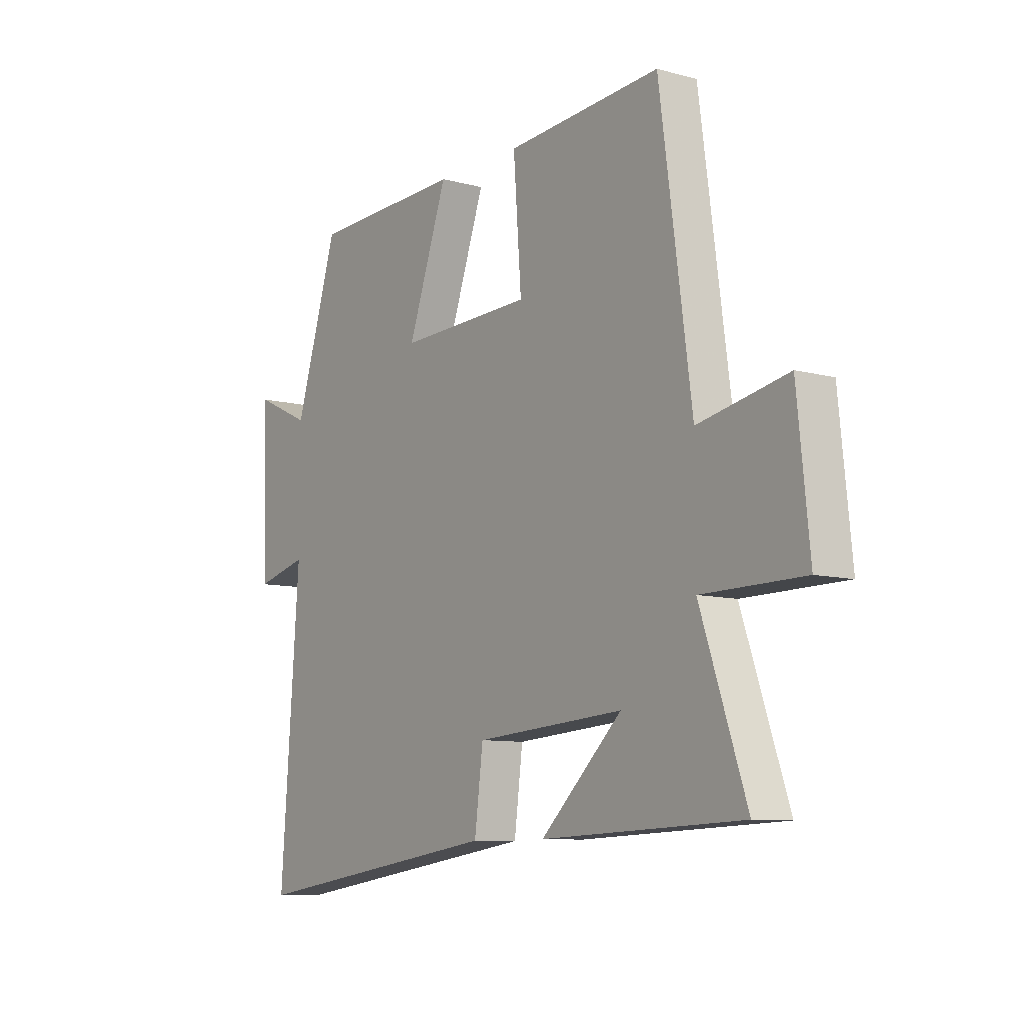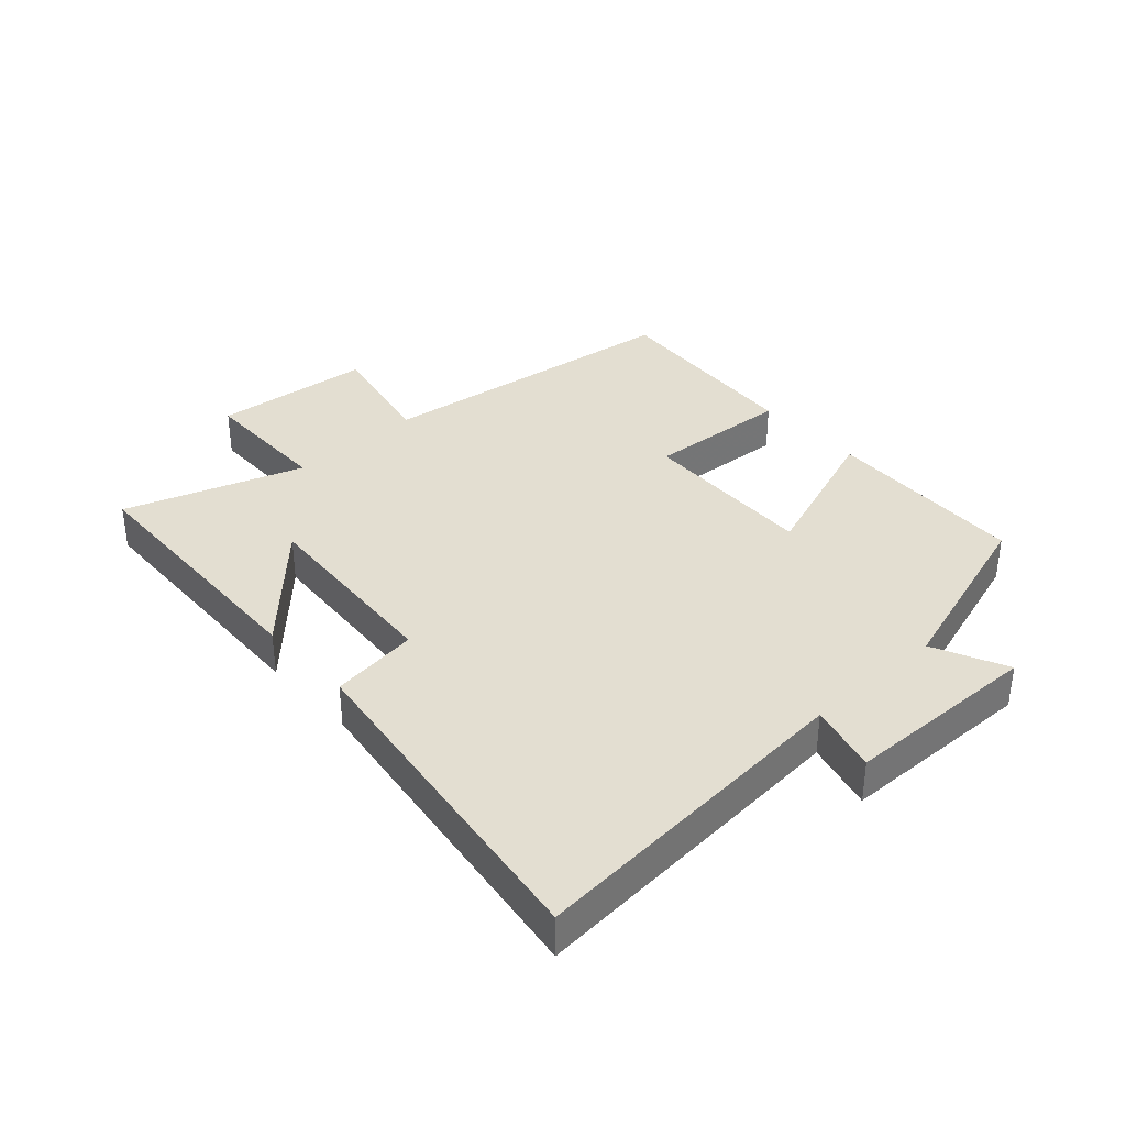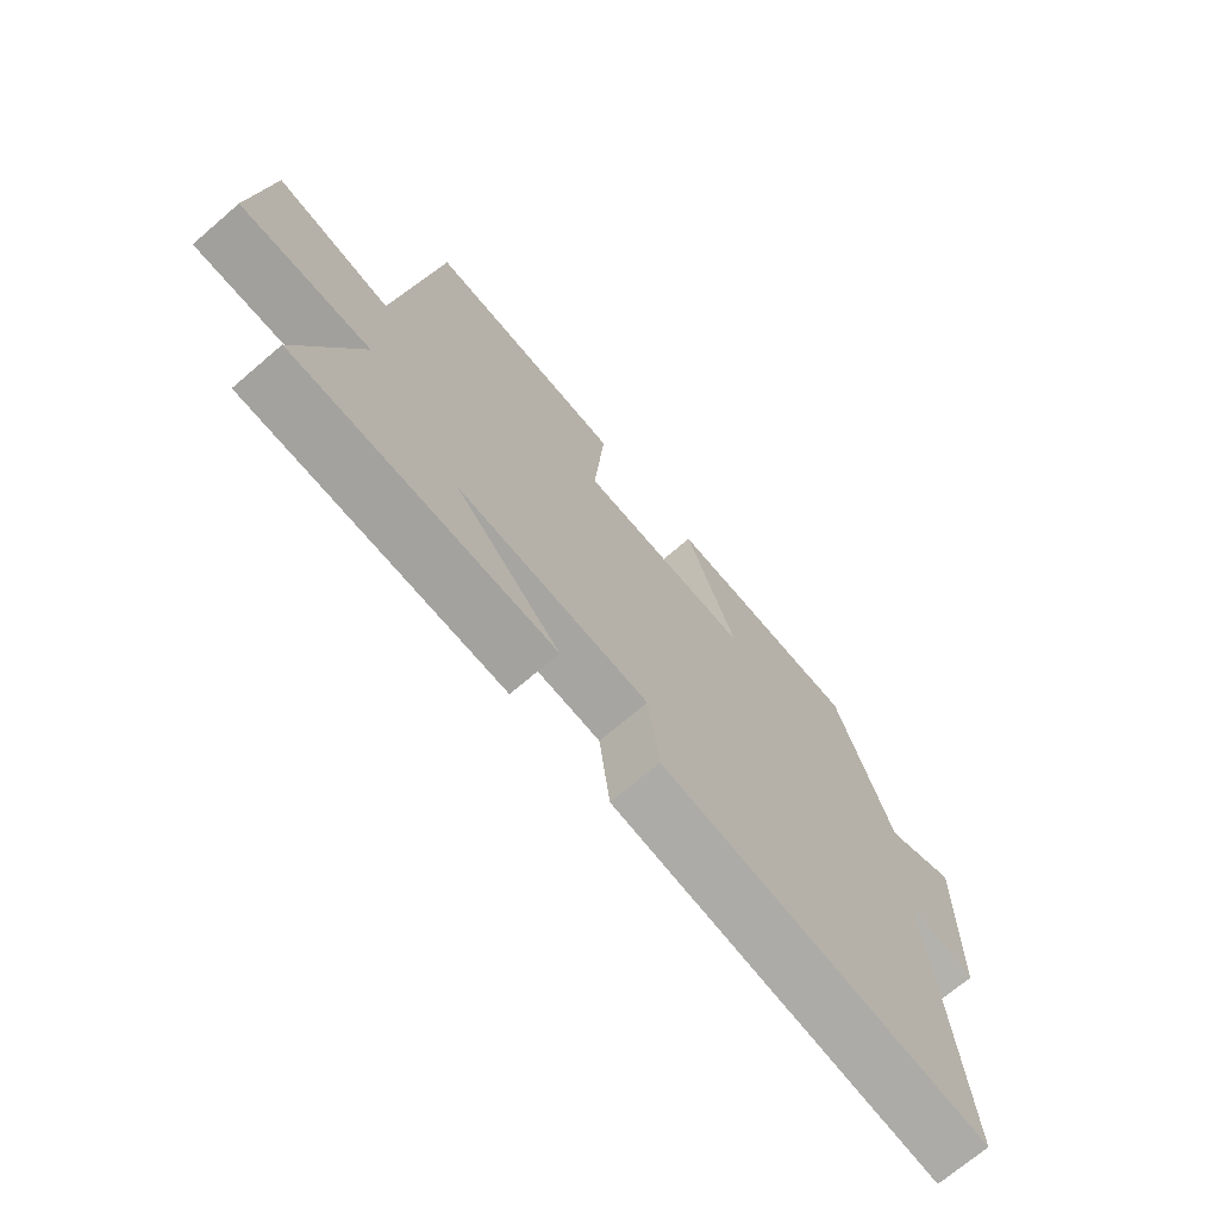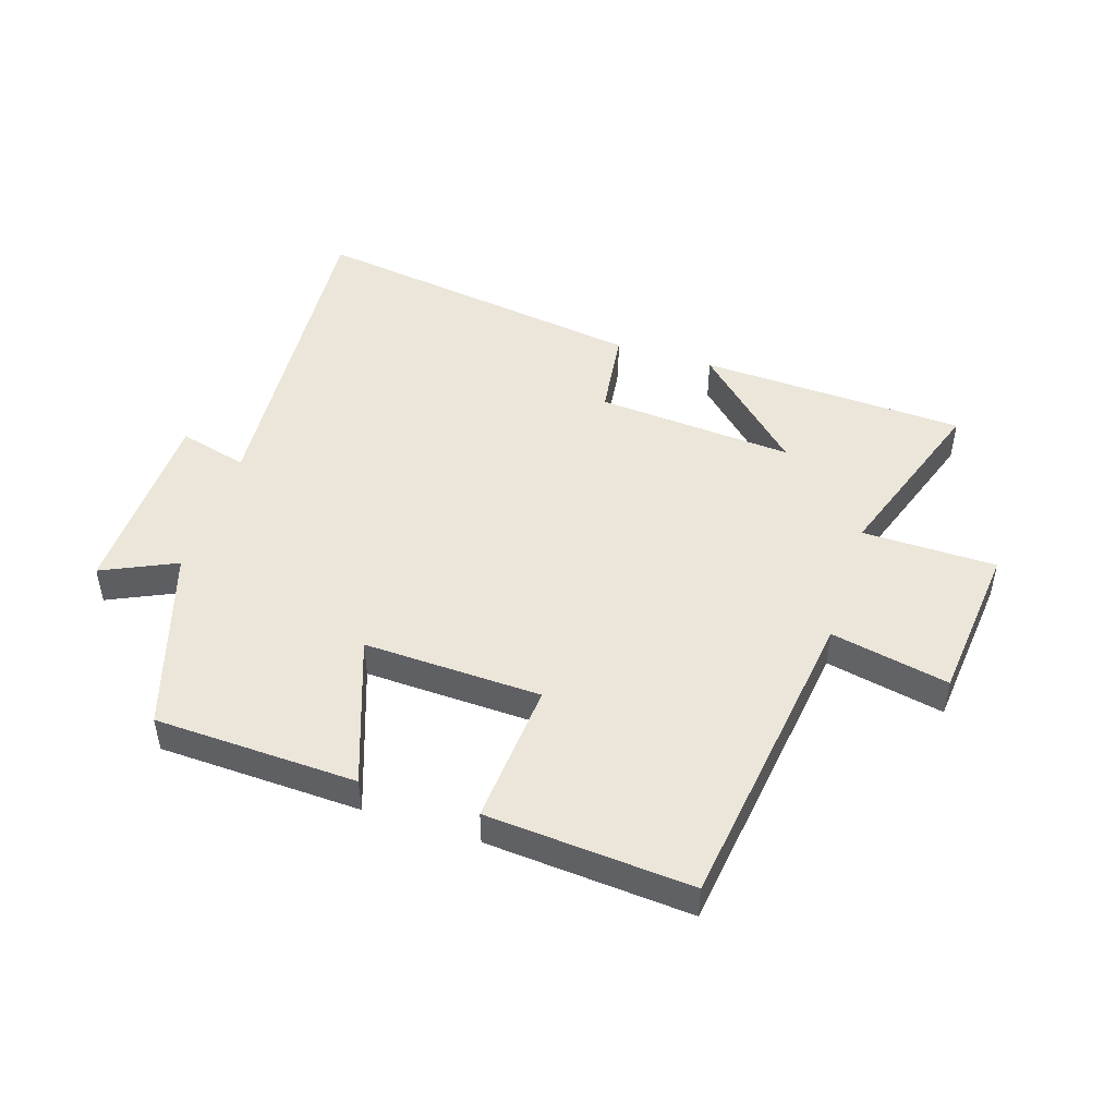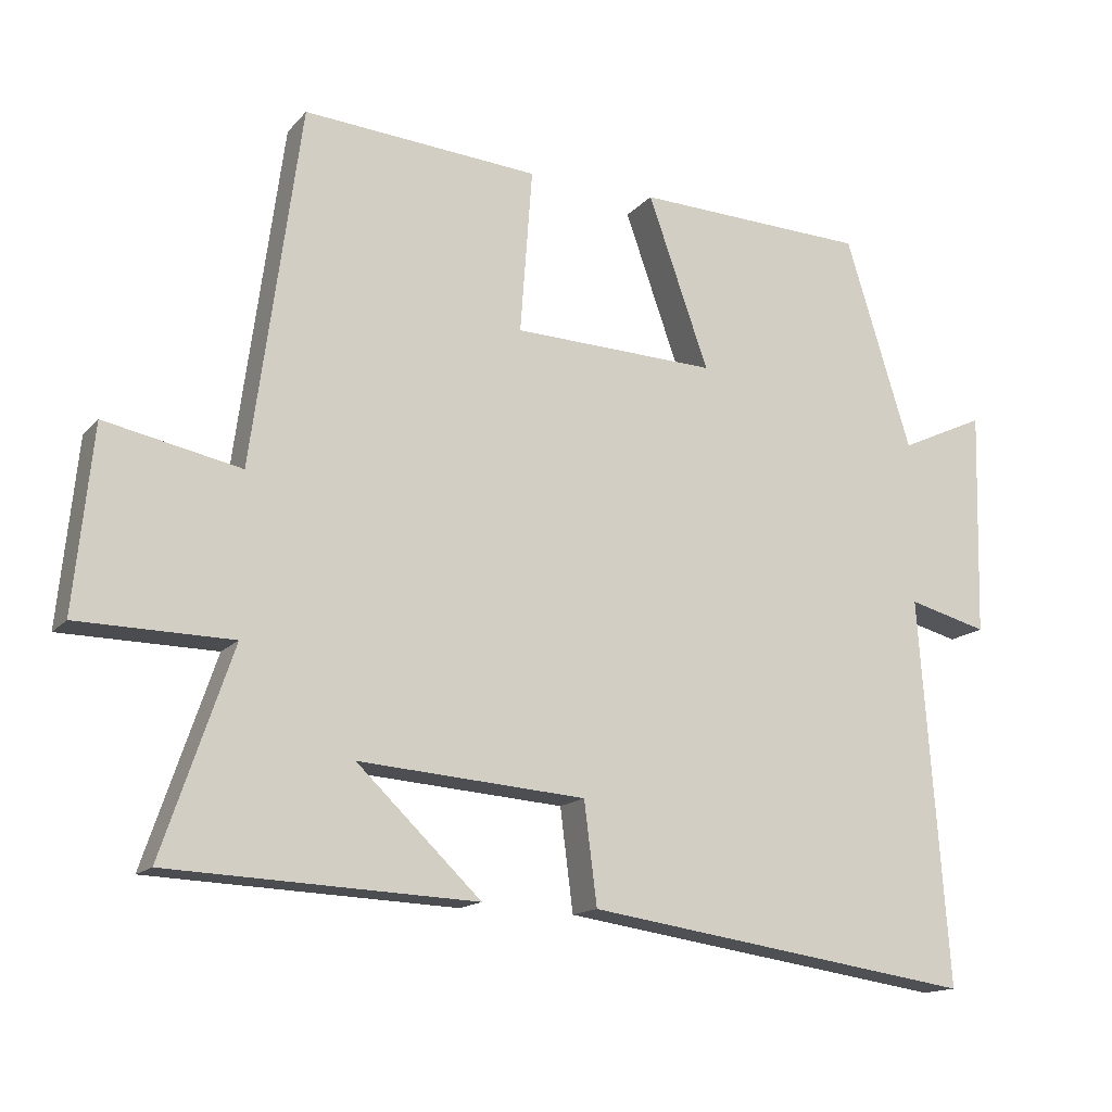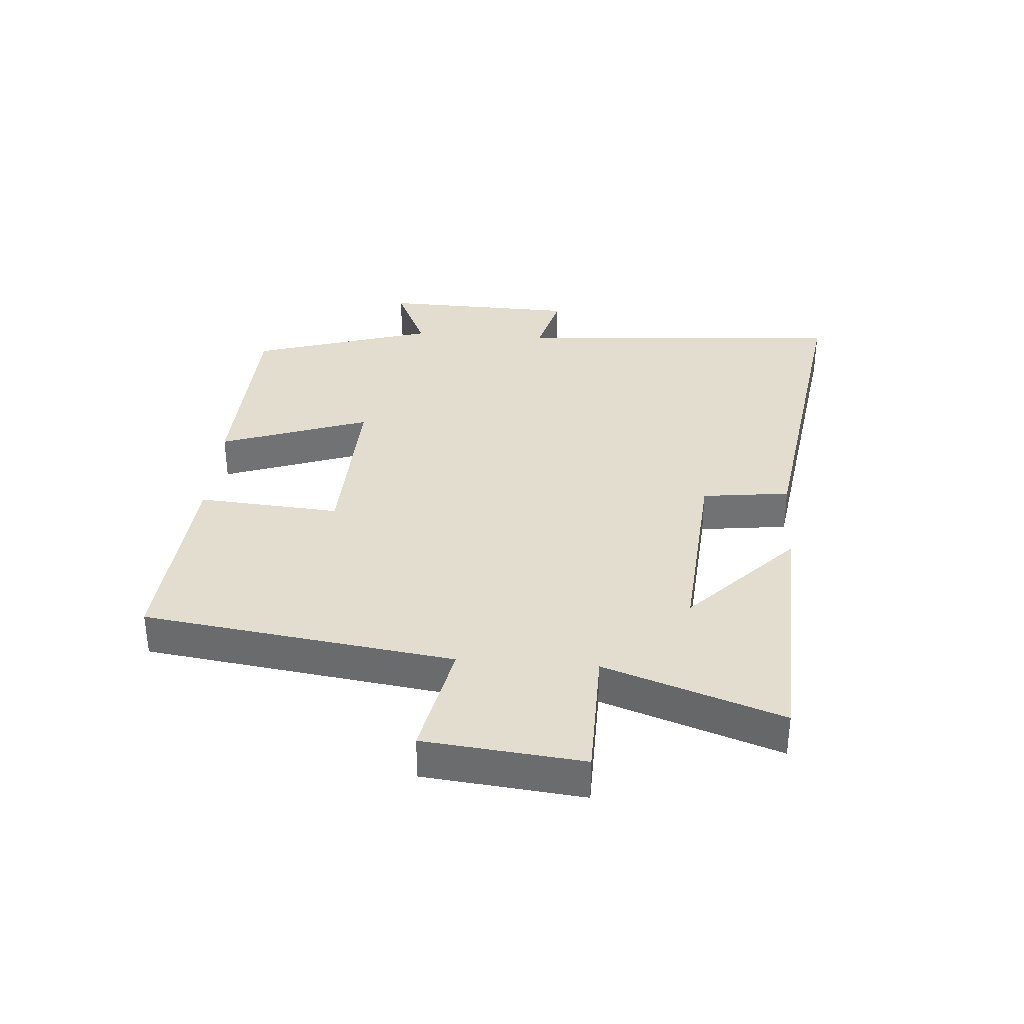
<metadata>
{"format":"obj","ext":"obj","renderer":"f3d","projection":"perspective","resolution":1024,"background":"white","views":[{"elev":-9.0,"azim":54.3,"up":"+Z"},{"elev":36.0,"azim":-132.5,"up":"+Y"},{"elev":-71.0,"azim":130.6,"up":"+Z"},{"elev":47.9,"azim":17.8,"up":"+Y"},{"elev":-14.9,"azim":154.0,"up":"+Z"},{"elev":34.8,"azim":94.4,"up":"+Y"}]}
</metadata>
<code>
v -0.408 0.07 0.488
v -0.082 0.07 0.5
v -0.167 0.07 0.26
v 0.119 0.07 0.27
v 0.102 0.07 0.5
v 0.432 0.07 0.525
v 0.5 0.07 0.024
v 0.69 0.07 0.063
v 0.716 0.07 -0.193
v 0.5 0.07 -0.196
v 0.598 0.07 -0.482
v 0.169 0.07 -0.5
v 0.343 0.07 -0.334
v 0.025 0.07 -0.358
v 0.007 0.07 -0.5
v -0.54 0.07 -0.58
v -0.5 0.07 -0.039
v -0.611 0.07 -0.068
v -0.619 0.07 0.248
v -0.5 0.07 0.193
v -0.408 0 0.488
v -0.082 0 0.5
v -0.167 0 0.26
v 0.119 0 0.27
v 0.102 0 0.5
v 0.432 0 0.525
v 0.5 0 0.024
v 0.69 0 0.063
v 0.716 0 -0.193
v 0.5 0 -0.196
v 0.598 0 -0.482
v 0.169 0 -0.5
v 0.343 0 -0.334
v 0.025 0 -0.358
v 0.007 0 -0.5
v -0.54 0 -0.58
v -0.5 0 -0.039
v -0.611 0 -0.068
v -0.619 0 0.248
v -0.5 0 0.193
f 17 18 19 20
f 17 20 1 2
f 14 15 16 17
f 13 14 17
f 10 11 12 13
f 10 13 17
f 7 8 9 10
f 4 5 6 7
f 3 4 7 10
f 17 2 3
f 3 10 17
f 40 39 38 37
f 22 21 40 37
f 37 36 35 34
f 37 34 33
f 33 32 31 30
f 37 33 30
f 30 29 28 27
f 27 26 25 24
f 30 27 24 23
f 23 22 37
f 37 30 23
f 1 21 22 2
f 2 22 23 3
f 3 23 24 4
f 4 24 25 5
f 5 25 26 6
f 6 26 27 7
f 7 27 28 8
f 8 28 29 9
f 9 29 30 10
f 10 30 31 11
f 11 31 32 12
f 12 32 33 13
f 13 33 34 14
f 14 34 35 15
f 15 35 36 16
f 16 36 37 17
f 17 37 38 18
f 18 38 39 19
f 19 39 40 20
f 20 40 21 1

</code>
